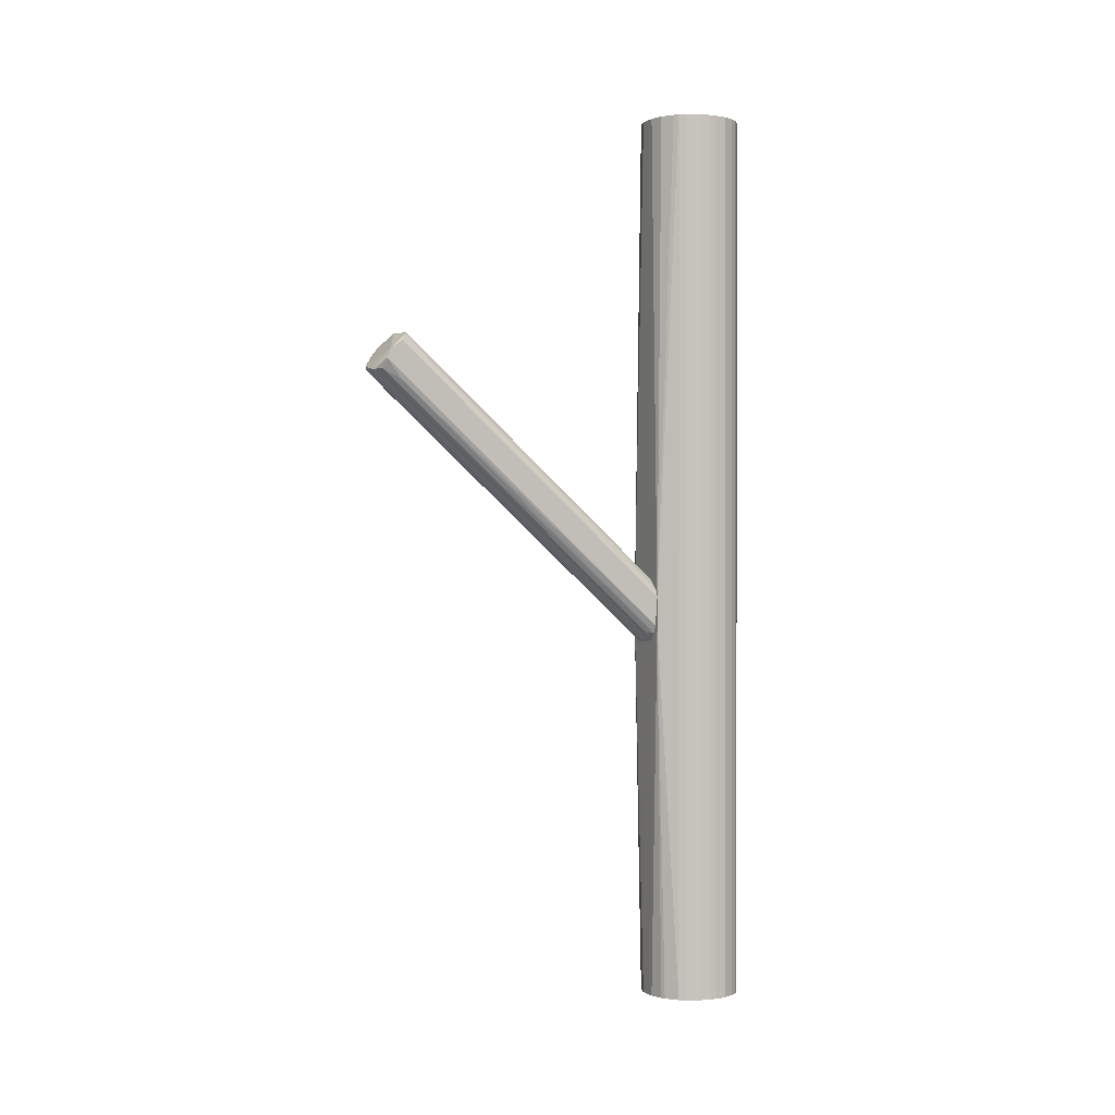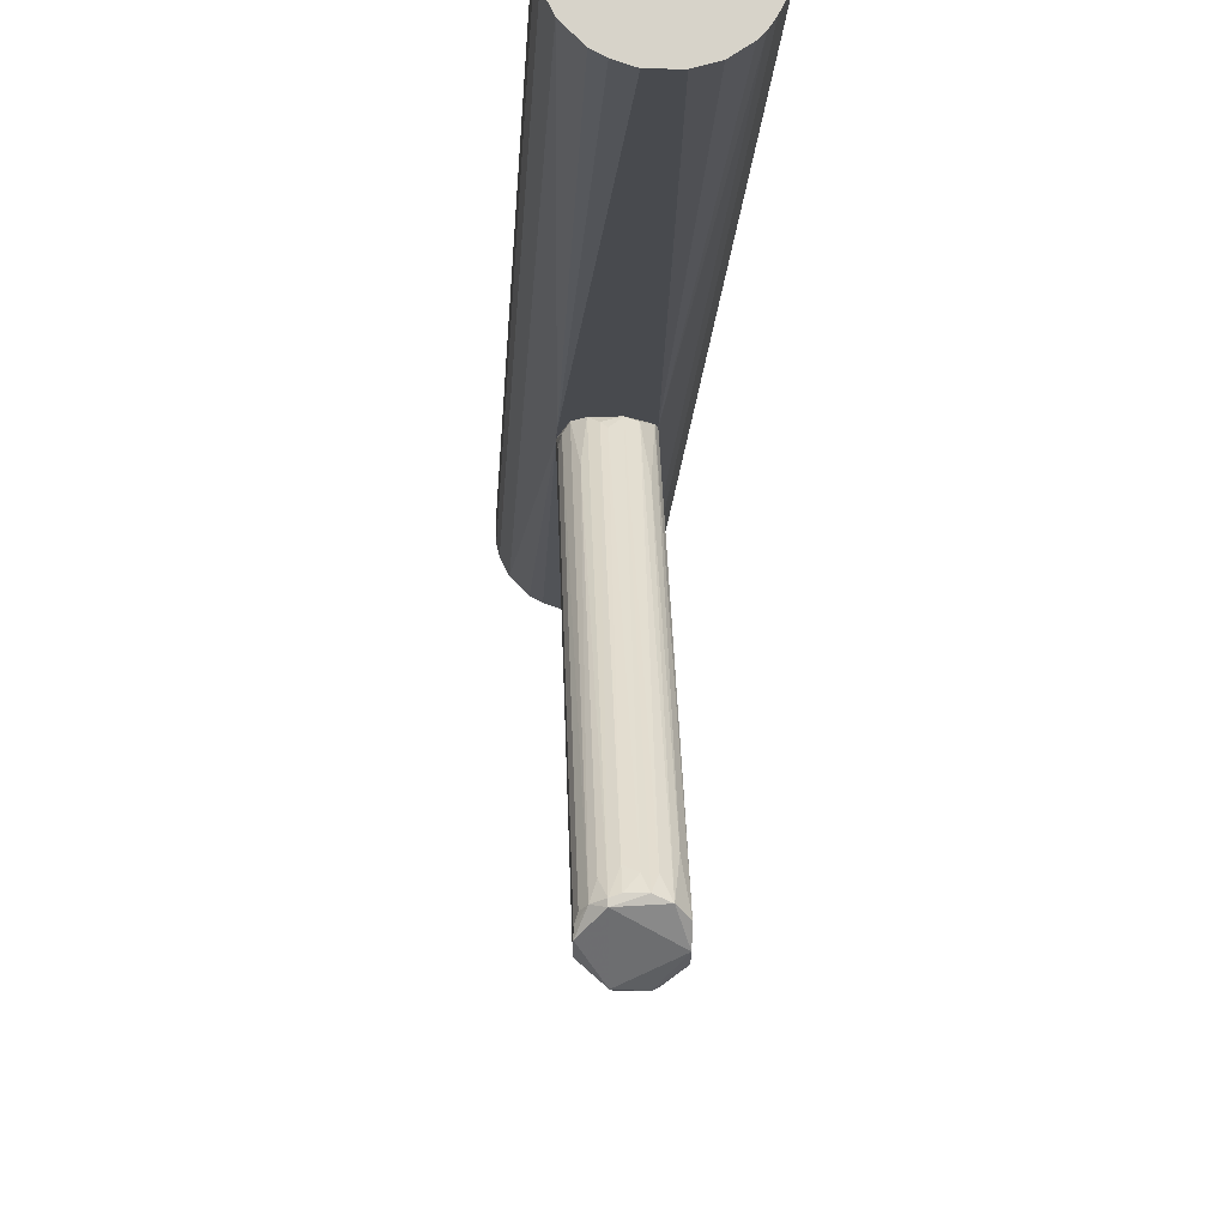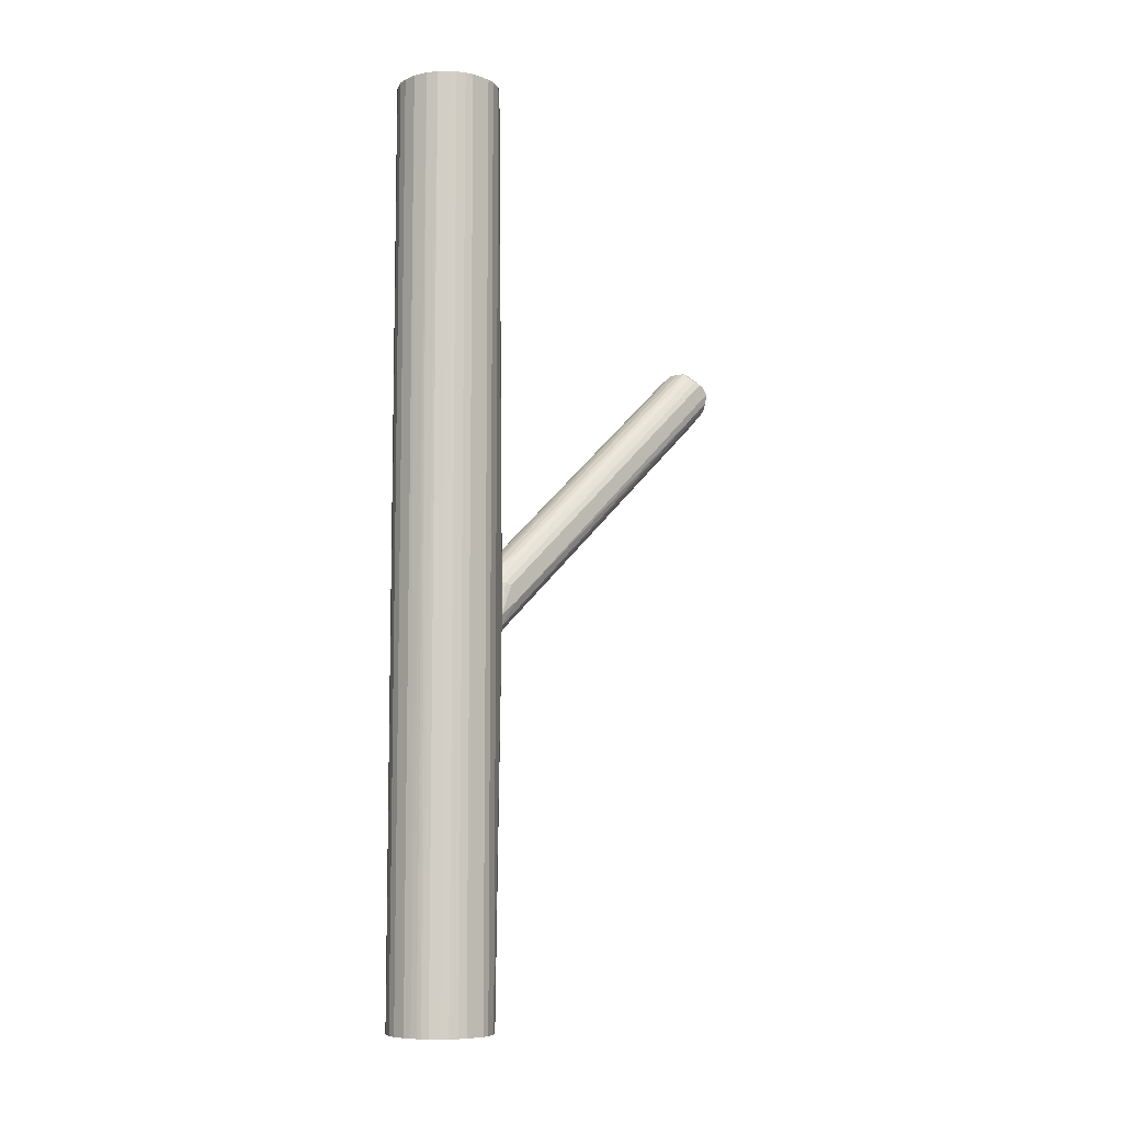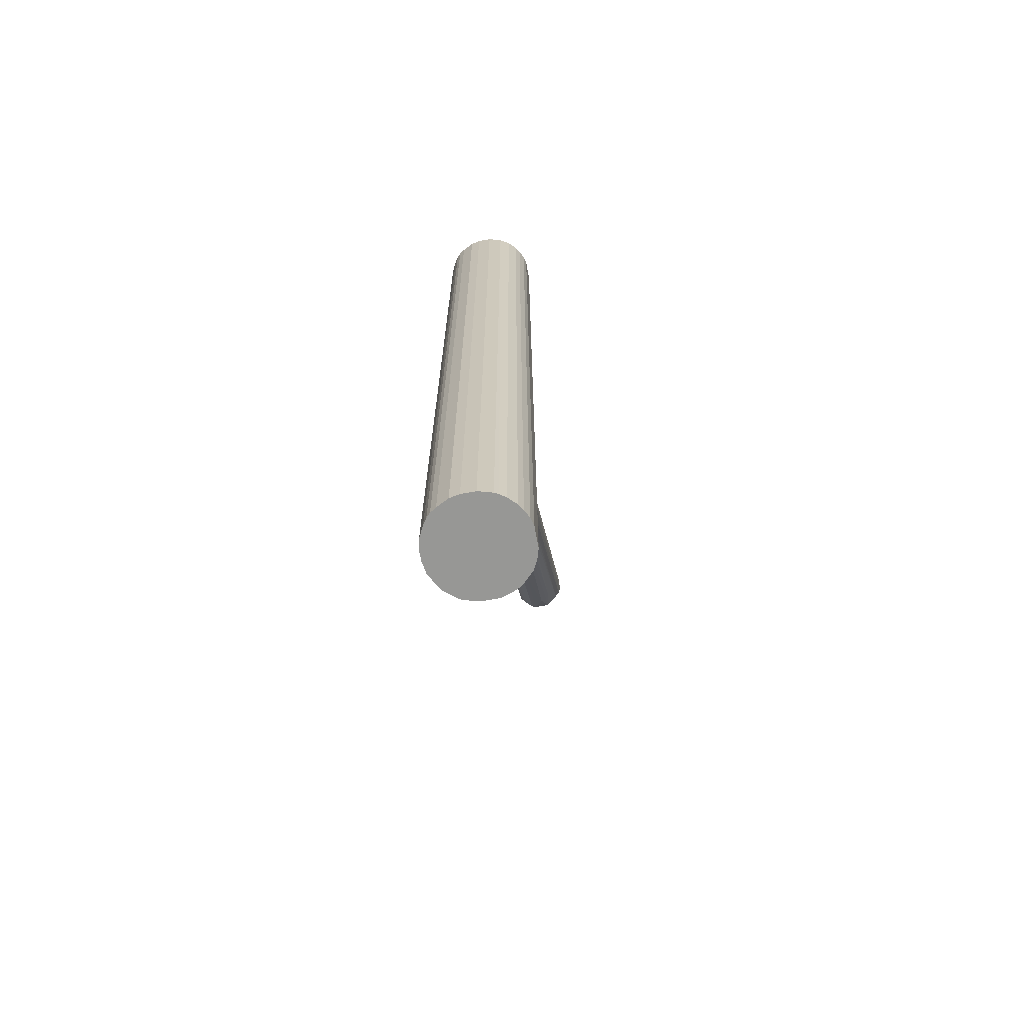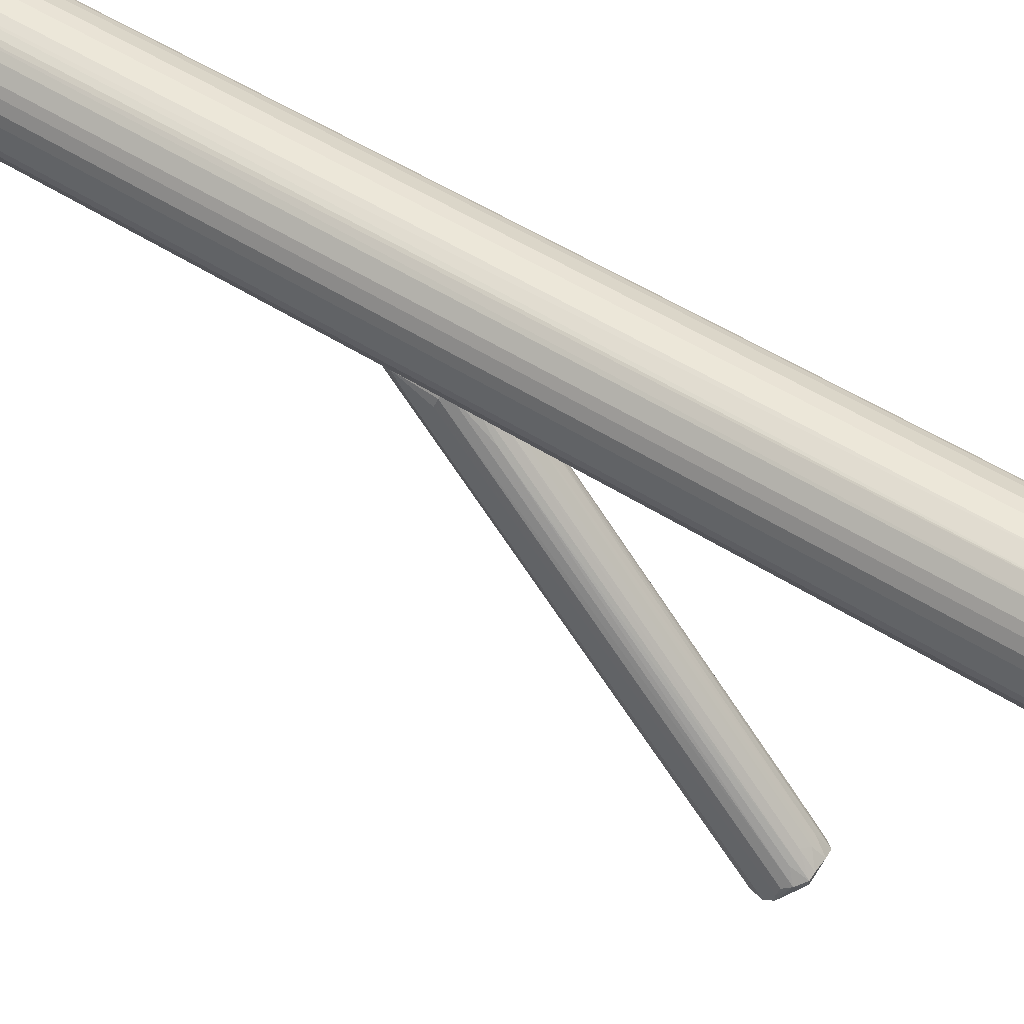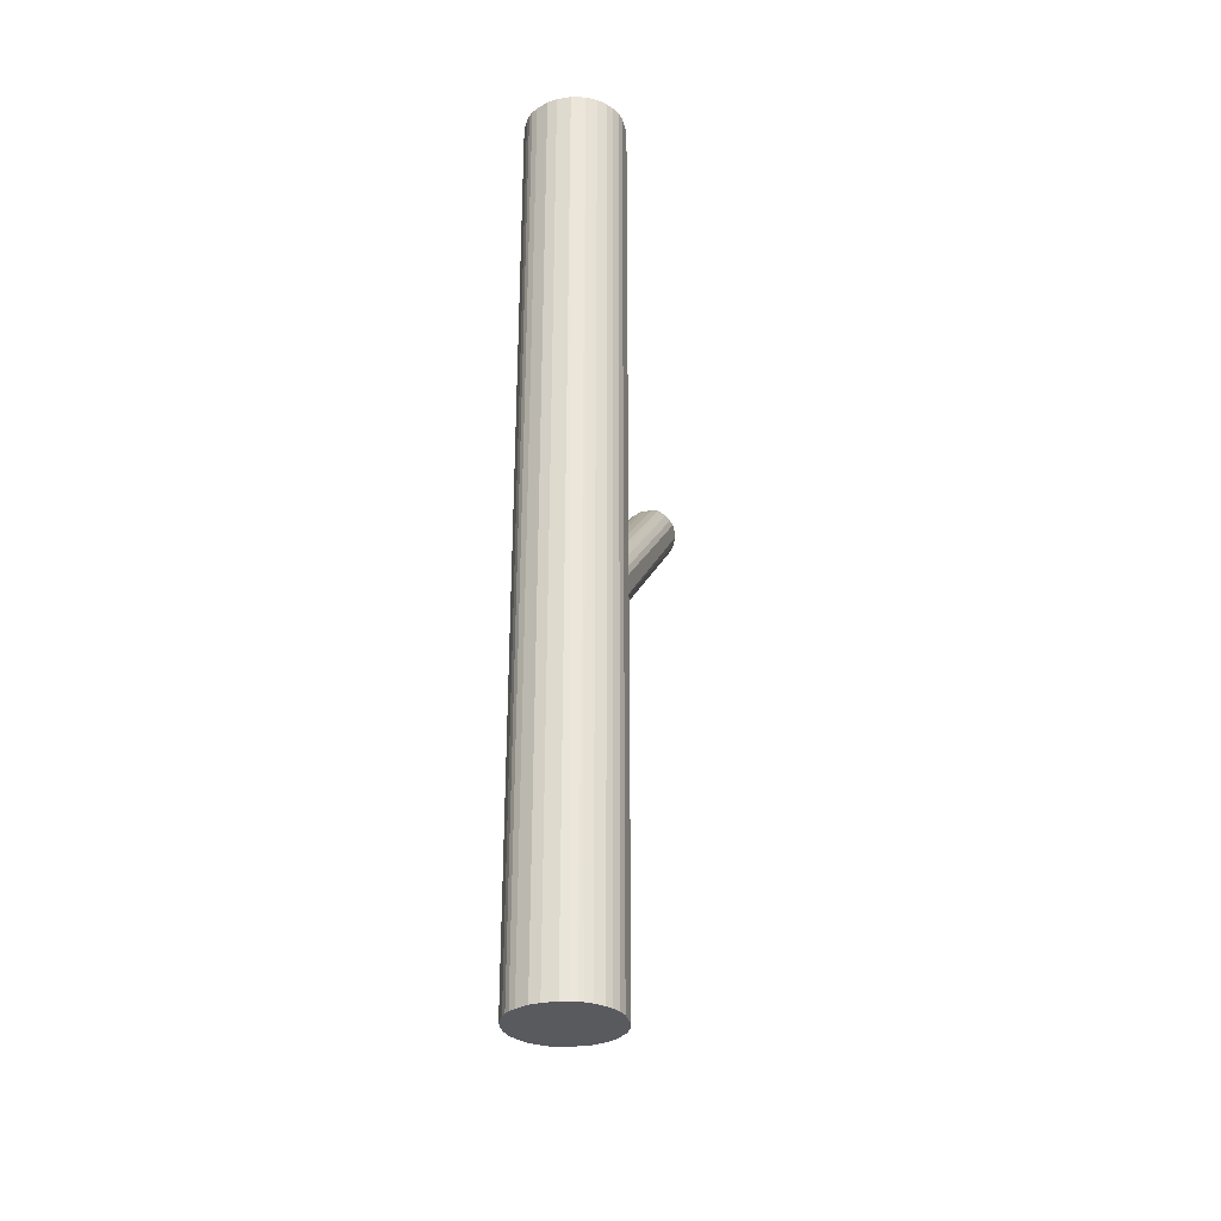
<metadata>
{"format":"obj","ext":"obj","renderer":"f3d","projection":"perspective","resolution":1024,"background":"white","views":[{"elev":0.1,"azim":64.2,"up":"+Z"},{"elev":-12.7,"azim":-2.5,"up":"+Y"},{"elev":-8.1,"azim":-133.3,"up":"+Z"},{"elev":-68.1,"azim":-169.5,"up":"+Z"},{"elev":50.1,"azim":-54.6,"up":"+Y"},{"elev":-31.0,"azim":-167.0,"up":"+Z"}]}
</metadata>
<code>
o convex_0
v -0.02791 0.1002 -0.03802
v -0.008348 -0.2237 0.2011
v 0.009038 -0.2237 0.2011
v 0.006862 -0.1845 0.2424
v 0.02643 0.1111 -0.07715
v -0.01052 0.1111 -0.09674
v 0.006862 0.1133 -0.02281
v -0.02791 -0.2106 0.2185
v 0.02643 -0.1954 0.2315
v -0.01704 -0.1758 0.2293
v 0.02426 0.1133 -0.03802
v 0.02643 -0.2128 0.2119
v -0.02356 0.1111 -0.08366
v -0.01269 0.1133 -0.02497
v 0.01339 0.09801 -0.08366
v -0.02139 -0.2128 0.2011
v -0.02574 -0.1911 0.2293
v 0.01774 -0.1888 0.2402
v -0.02139 0.1133 -0.03367
v 0.01991 -0.2149 0.201
v -0.02791 0.1133 -0.07061
v 0.002515 0.1089 -0.09674
v -0.006172 -0.1845 0.2424
v 0.02643 0.1133 -0.04455
v 0.01556 0.1111 -0.02497
v -0.02791 -0.2041 0.2271
v -0.001826 0.1046 -0.01411
v 0.02208 0.1111 -0.08582
v -0.02574 -0.2106 0.2076
v 0.02643 -0.2084 0.2228
v -0.01704 -0.02588 0.02937
v -0.001826 -0.2084 0.1858
v 0.01339 0.1133 -0.09455
v -0.01269 -0.1911 0.2424
v -0.01269 -0.1954 0.1771
v 0.02426 -0.1954 0.1902
v -0.01052 -0.2237 0.2054
v 0.01121 -0.1736 0.2315
v -0.02574 0.1067 -0.03586
v -0.02139 -0.1888 0.2358
v 0.02208 -0.1606 0.2098
v -0.01922 0.1111 -0.09017
v 0.002515 -0.1736 0.2337
v -0.01269 -0.1867 0.2424
v -0.006172 0.06542 -0.0576
v -0.02791 0.09365 -0.05541
v -0.01704 0.08062 0.001123
v 0.01339 -0.2215 0.2011
v 0.01991 0.06977 0.007629
v -0.006172 0.1089 -0.01846
v 0.006862 -0.1541 0.138
v -0.02791 -0.1976 0.2271
v 0.01774 0.1045 -0.08582
v -0.006172 -0.1693 0.2293
f 50 44 54
f 5 9 12
f 7 11 14
f 14 11 19
f 8 1 21
f 19 11 21
f 9 5 24
f 11 9 24
f 21 11 24
f 11 7 25
f 1 8 26
f 13 16 29
f 3 12 30
f 12 9 30
f 9 18 30
f 3 2 32
f 6 21 33
f 22 6 33
f 15 22 33
f 24 5 33
f 21 24 33
f 5 28 33
f 18 4 34
f 4 23 34
f 30 18 34
f 2 16 35
f 31 6 35
f 16 31 35
f 5 12 36
f 12 20 36
f 28 5 36
f 20 28 36
f 2 3 37
f 16 2 37
f 26 8 37
f 8 29 37
f 29 16 37
f 3 30 37
f 34 26 37
f 30 34 37
f 7 4 38
f 4 18 38
f 25 7 38
f 18 25 38
f 1 17 39
f 21 1 39
f 19 21 39
f 26 34 40
f 39 17 40
f 19 39 40
f 9 11 41
f 18 9 41
f 16 13 42
f 21 6 42
f 13 21 42
f 6 31 42
f 31 16 42
f 4 7 43
f 23 4 43
f 7 27 43
f 34 23 44
f 10 40 44
f 40 34 44
f 6 22 45
f 32 2 45
f 22 32 45
f 2 35 45
f 35 6 45
f 8 21 46
f 21 13 46
f 29 8 46
f 13 29 46
f 14 19 47
f 40 10 47
f 19 40 47
f 10 44 47
f 44 14 47
f 12 3 48
f 20 12 48
f 11 25 49
f 25 18 49
f 41 11 49
f 18 41 49
f 7 14 50
f 27 7 50
f 14 44 50
f 22 15 51
f 3 32 51
f 32 22 51
f 48 3 51
f 15 48 51
f 17 1 52
f 1 26 52
f 40 17 52
f 26 40 52
f 28 20 53
f 15 33 53
f 33 28 53
f 48 15 53
f 20 48 53
f 23 43 54
f 43 27 54
f 44 23 54
f 27 50 54
o convex_1
v 0.01773 0.222 0.5011
v -0.008346 0.1133 -0.09888
v 0.009039 0.1133 -0.09888
v 0.006858 0.2241 -0.5011
v -0.054 0.1807 0.5011
v 0.05251 0.1524 0.5011
v -0.054 0.1589 -0.5011
v 0.05469 0.1655 -0.5011
v -0.03225 0.1242 0.5011
v -0.03444 0.2133 -0.5011
v 0.02861 0.122 -0.5011
v -0.02356 0.2198 0.5011
v 0.04599 0.2002 0.5011
v 0.02425 0.1198 0.5011
v 0.04164 0.2067 -0.5011
v -0.03225 0.1242 -0.5011
v -0.05182 0.1502 0.5011
v -0.05182 0.1894 -0.5011
v -0.04313 0.2046 0.5011
v -0.02791 0.1133 -0.05317
v 0.04164 0.1329 -0.5011
v 0.02643 0.1133 -0.0467
v -0.01052 0.1155 0.5011
v -0.01052 0.1155 -0.5011
v 0.05251 0.1872 0.5011
v -0.0453 0.1372 -0.5011
v 0.05251 0.1872 -0.5011
v -0.008346 0.2241 -0.5011
v 0.04164 0.1329 0.5011
v -0.008346 0.2241 0.5011
v 0.03078 0.2154 -0.5011
v 0.0373 0.2111 0.5011
v -0.0453 0.1372 0.5011
v 0.05251 0.1524 -0.5011
v 0.05469 0.1741 0.5011
v 0.009039 0.1155 -0.5011
v -0.04313 0.2046 -0.5011
v -0.02356 0.2198 -0.5011
v -0.054 0.1589 0.5011
v -0.054 0.1807 -0.5011
v 0.009039 0.1155 0.5011
v -0.04748 0.1981 0.5011
v 0.01773 0.222 -0.5011
v -0.03444 0.2133 0.5011
v 0.006858 0.2241 0.5011
v 0.04599 0.1394 0.5011
v -0.05182 0.1502 -0.5011
v 0.05469 0.1655 0.5011
v 0.05469 0.1741 -0.5011
v -0.05182 0.1894 0.5011
v 0.04599 0.1394 -0.5011
v 0.04599 0.2002 -0.5011
v 0.03078 0.2154 0.5011
v -0.02356 0.1198 0.5011
v 0.0373 0.1285 0.5011
v -0.02791 0.2176 -0.5011
v -0.04748 0.1981 -0.5011
v 0.0373 0.2111 -0.5011
v -0.01704 0.222 -0.5011
v 0.04164 0.2067 0.5011
v 0.02643 0.1133 -0.07711
v -0.02356 0.1198 -0.5011
v 0.02425 0.1198 -0.5011
v -0.02791 0.1133 -0.07279
f 116 78 118
f 55 59 60
f 61 58 62
f 60 59 63
f 58 61 64
f 61 62 65
f 59 55 66
f 55 60 67
f 60 63 68
f 62 58 69
f 61 65 70
f 63 59 71
f 64 61 72
f 59 66 73
f 56 57 74
f 65 62 75
f 74 57 76
f 68 63 77
f 74 76 77
f 57 56 78
f 70 65 78
f 67 60 79
f 61 70 80
f 62 69 81
f 67 79 81
f 58 64 82
f 60 68 83
f 76 75 83
f 66 55 84
f 58 82 84
f 69 58 85
f 55 67 86
f 63 71 87
f 74 63 87
f 71 80 87
f 80 74 87
f 62 60 88
f 75 62 88
f 79 60 89
f 81 79 89
f 57 78 90
f 78 65 90
f 64 72 91
f 73 64 91
f 82 64 92
f 59 61 93
f 71 59 93
f 61 71 93
f 61 59 94
f 59 72 94
f 72 61 94
f 76 68 95
f 68 77 95
f 77 76 95
f 59 73 96
f 73 91 96
f 58 55 97
f 55 85 97
f 85 58 97
f 64 73 98
f 73 66 98
f 55 58 99
f 84 55 99
f 58 84 99
f 60 83 100
f 83 75 100
f 88 60 100
f 71 61 101
f 61 80 101
f 80 71 101
f 60 62 102
f 89 60 102
f 62 89 102
f 62 81 103
f 89 62 103
f 81 89 103
f 72 59 104
f 59 96 104
f 96 72 104
f 75 88 105
f 100 75 105
f 88 100 105
f 69 67 106
f 81 69 106
f 67 81 106
f 85 55 107
f 86 85 107
f 55 86 107
f 63 74 108
f 77 63 108
f 74 77 108
f 68 76 109
f 83 68 109
f 76 83 109
f 92 64 110
f 66 92 110
f 64 98 110
f 98 66 110
f 91 72 111
f 72 96 111
f 96 91 111
f 69 85 112
f 86 69 112
f 85 86 112
f 66 84 113
f 84 82 113
f 92 66 113
f 82 92 113
f 67 69 114
f 69 86 114
f 86 67 114
f 65 75 115
f 76 57 115
f 75 76 115
f 57 90 115
f 70 78 116
f 90 65 117
f 65 115 117
f 115 90 117
f 56 74 118
f 78 56 118
f 80 70 118
f 74 80 118
f 70 116 118

</code>
